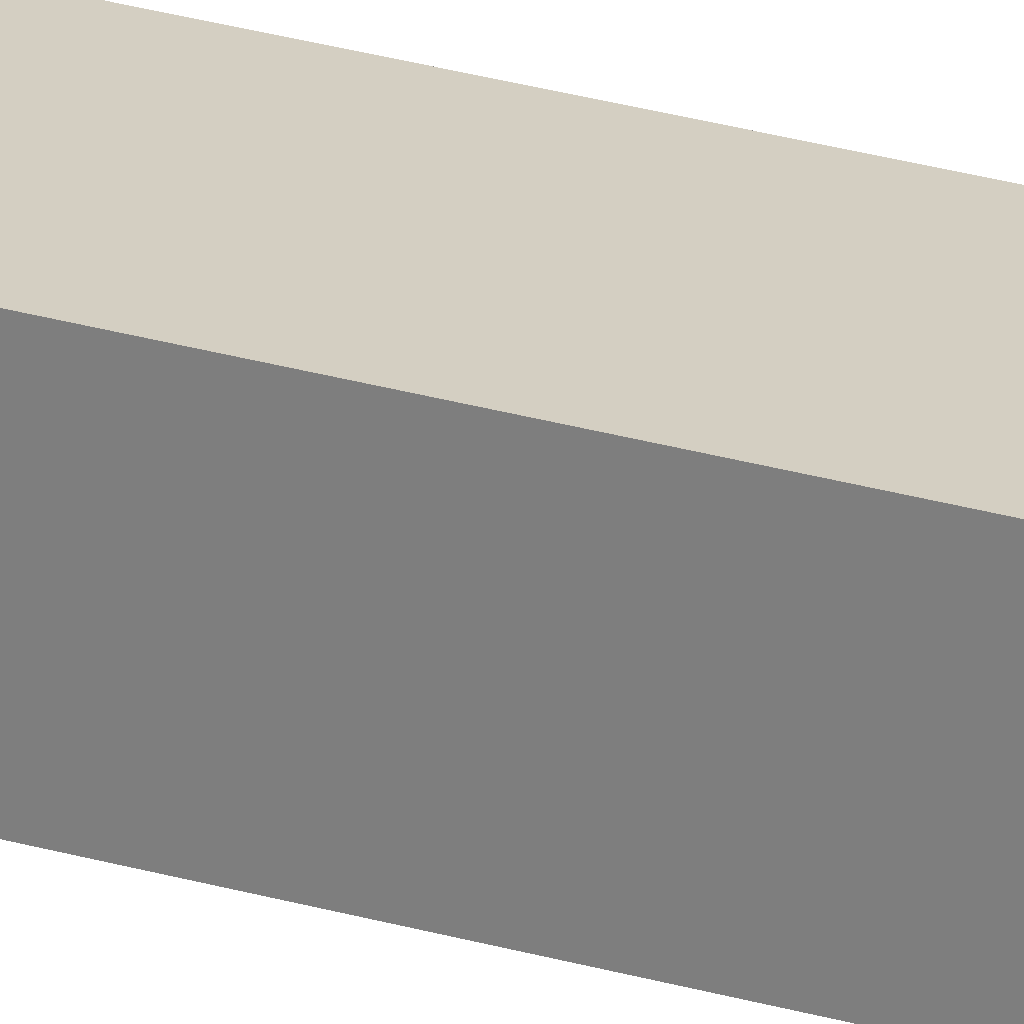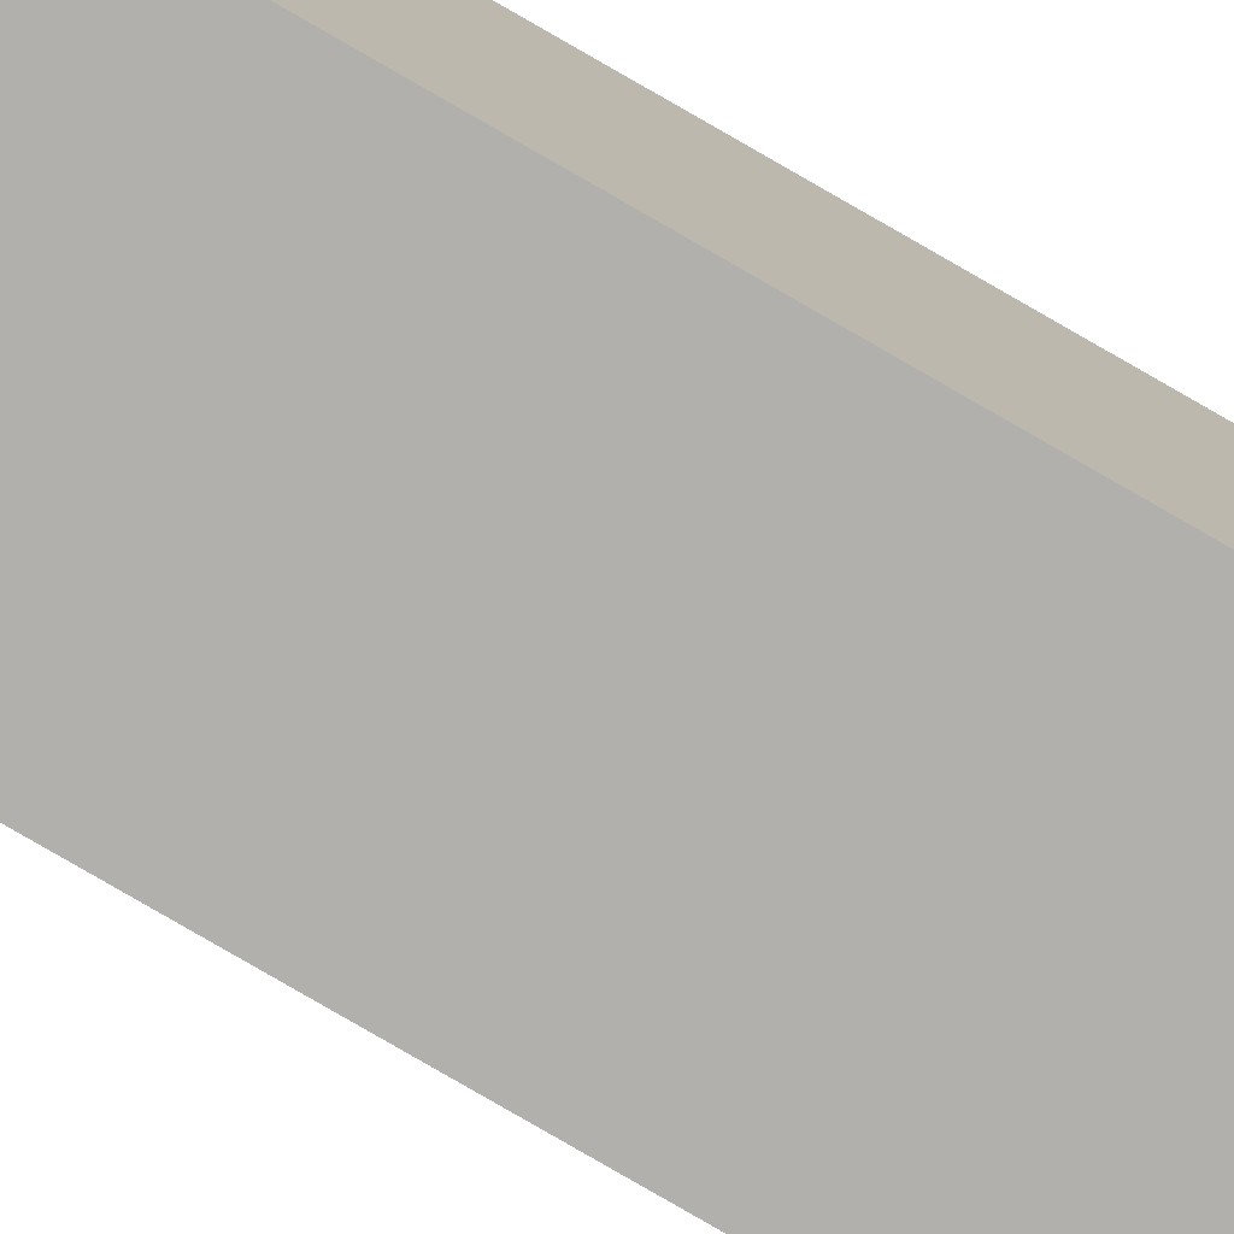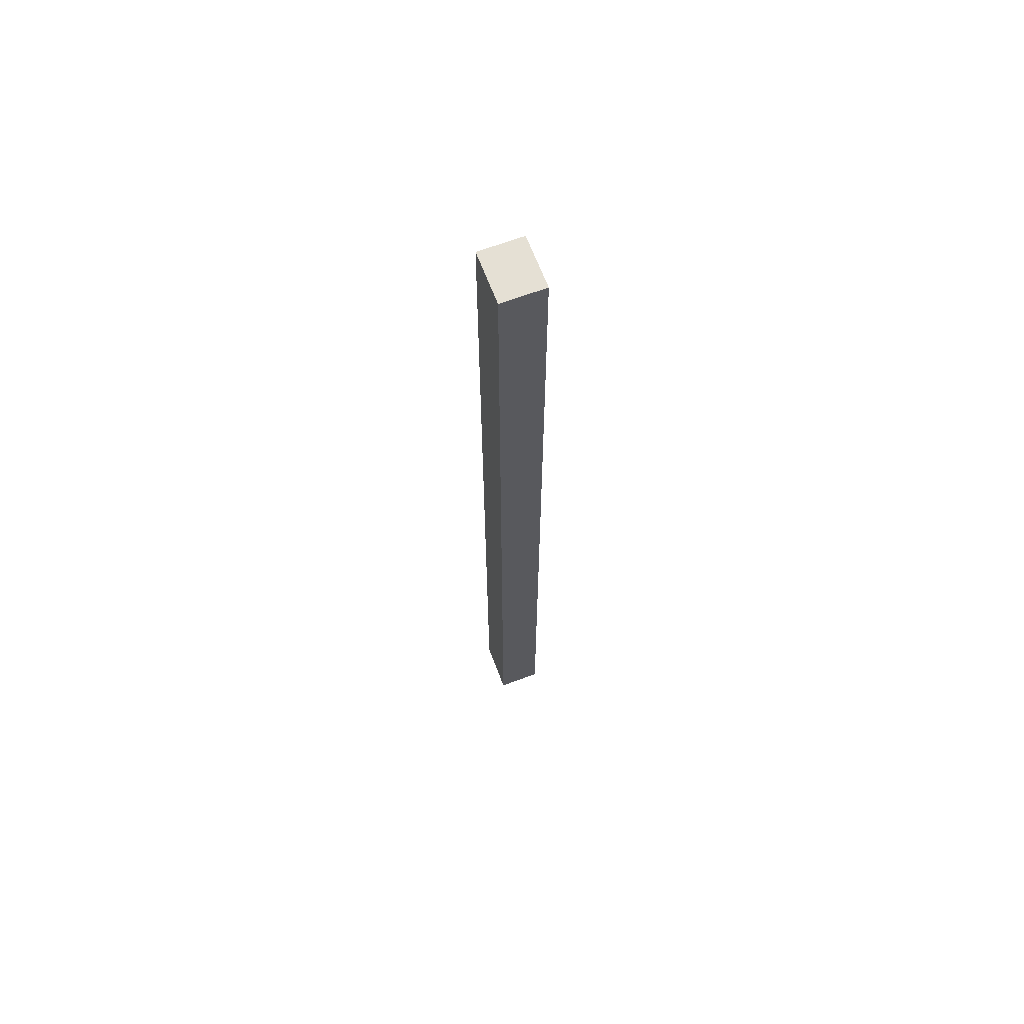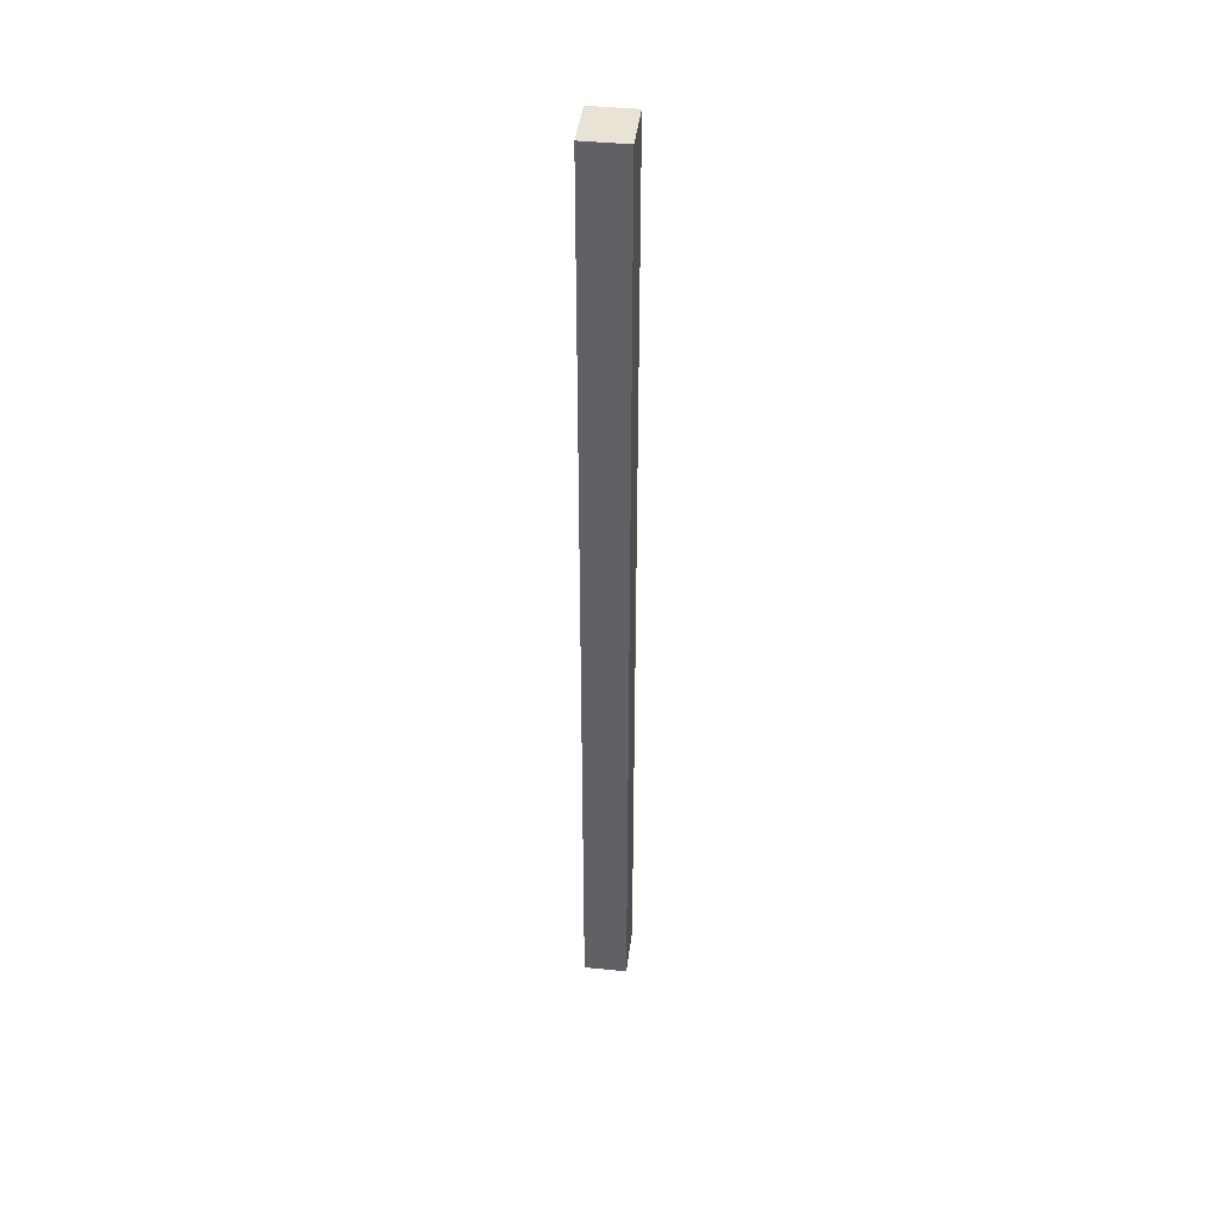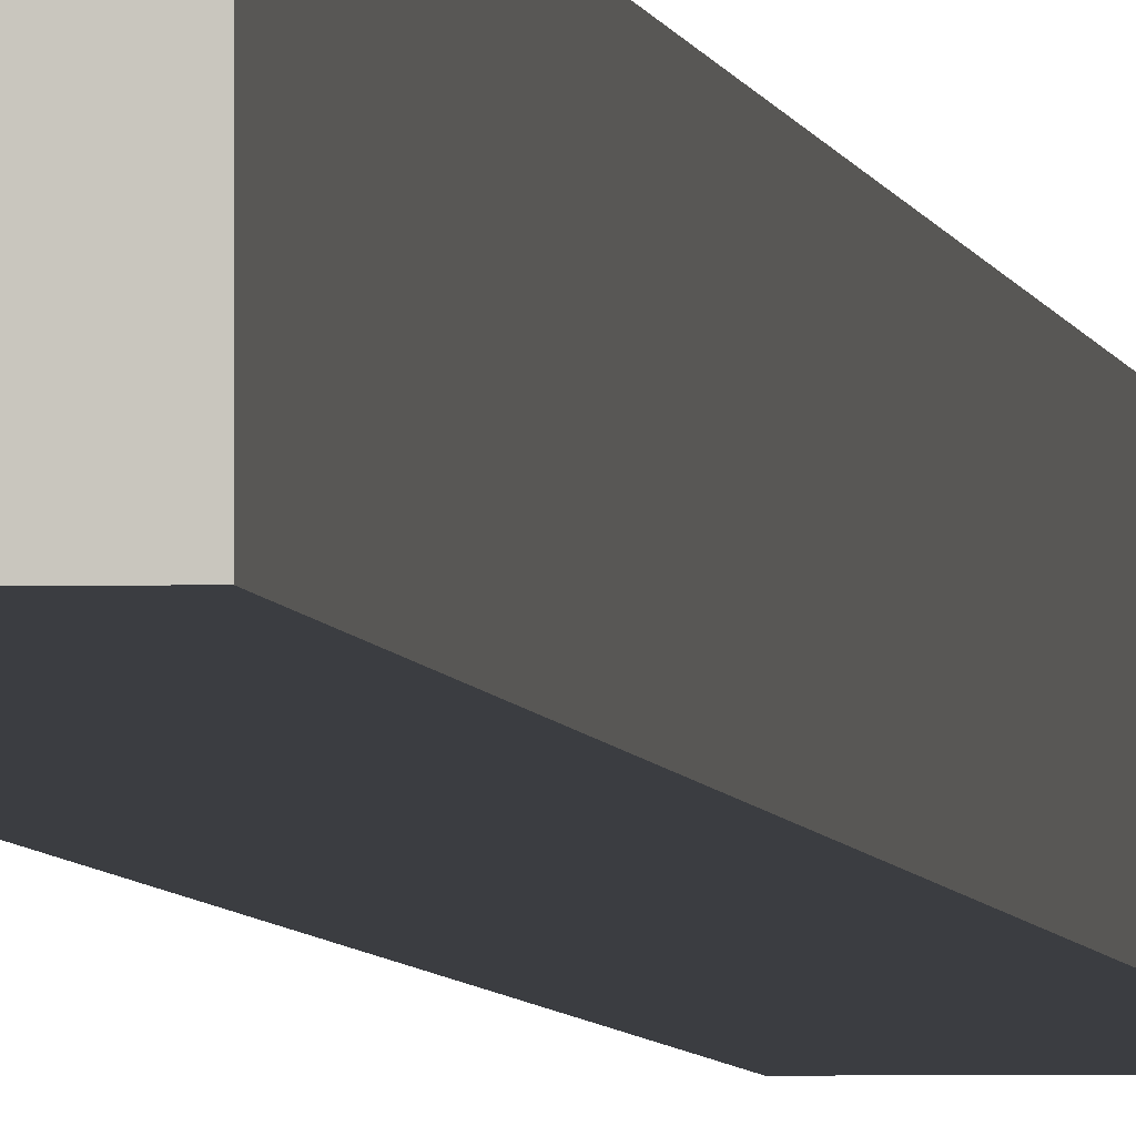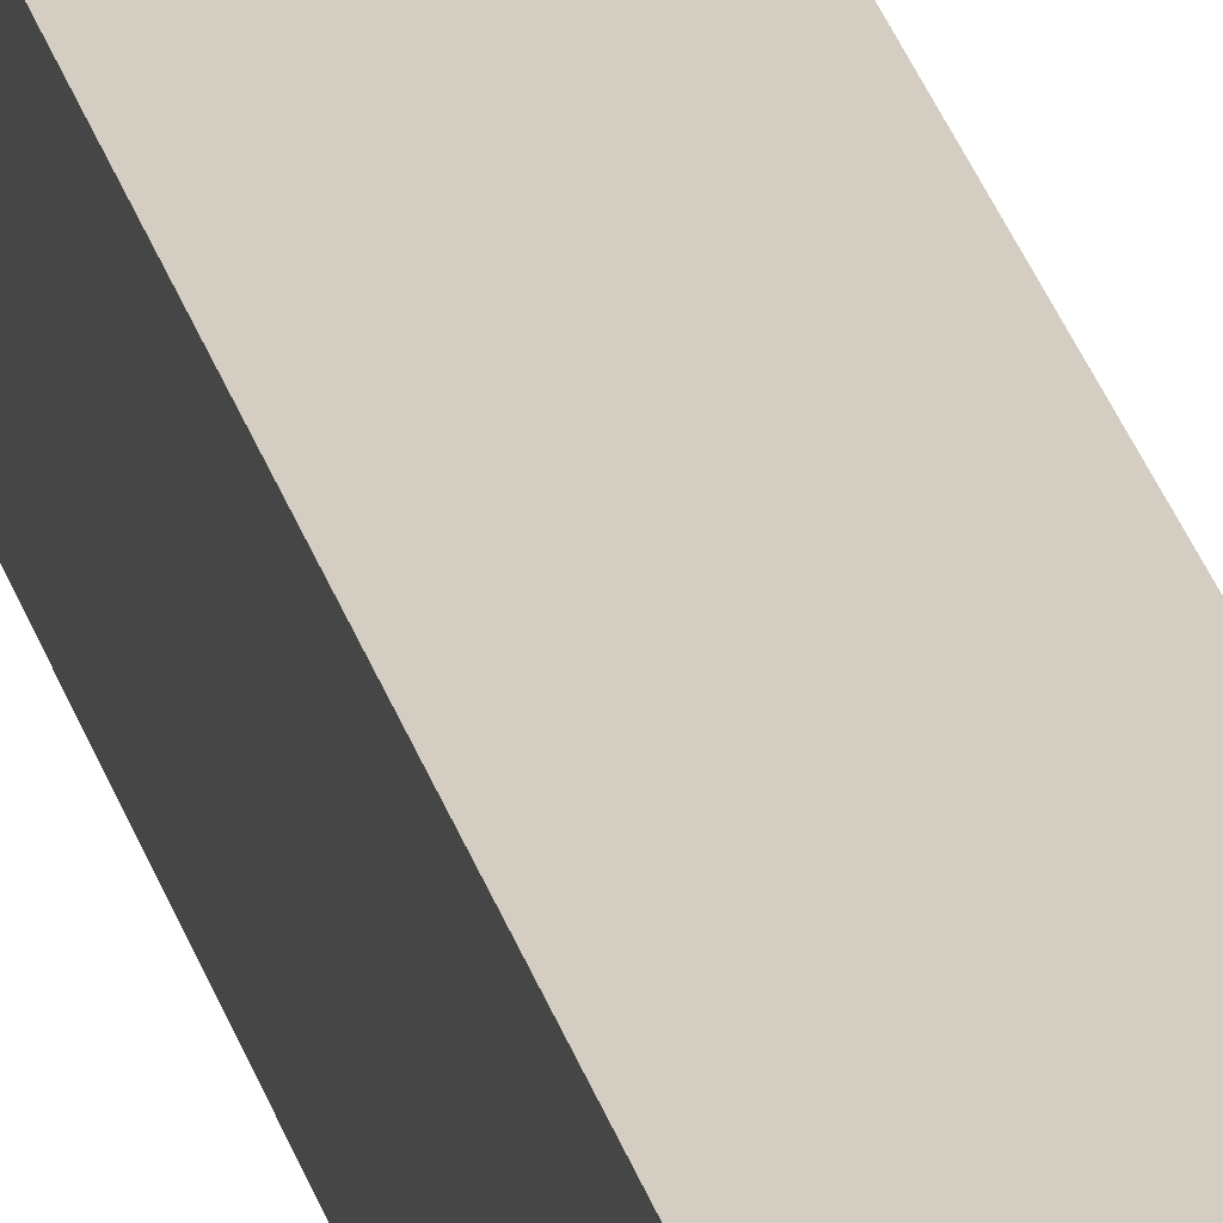
<metadata>
{"format":"obj","ext":"obj","renderer":"f3d","projection":"perspective","resolution":1024,"background":"white","views":[{"elev":25.5,"azim":115.8,"up":"+Z"},{"elev":-78.8,"azim":59.9,"up":"+Z"},{"elev":65.9,"azim":-110.7,"up":"+Y"},{"elev":42.1,"azim":-83.0,"up":"+Y"},{"elev":-2.5,"azim":-174.9,"up":"+Z"},{"elev":25.3,"azim":-13.0,"up":"+Z"}]}
</metadata>
<code>
g pb_Mesh391840
v -28 -160 20
v -40 -160 20
v -28 60 20
v -40 60 20
v -40 -160 20
v -40 -160 10
v -40 60 20
v -40 60 10
v -40 -160 10
v -28 -160 10
v -40 60 10
v -28 60 10
v -28 -160 10
v -28 -160 20
v -28 60 10
v -28 60 20
v -28 60 20
v -40 60 20
v -28 60 10
v -40 60 10
v -28 -160 10
v -40 -160 10
v -28 -160 20
v -40 -160 20
g pb_Mesh391840_0
f 3 2 1
f 3 4 2
f 7 6 5
f 7 8 6
f 11 10 9
f 11 12 10
f 15 14 13
f 15 16 14
f 19 18 17
f 19 20 18
f 23 22 21
f 23 24 22

</code>
